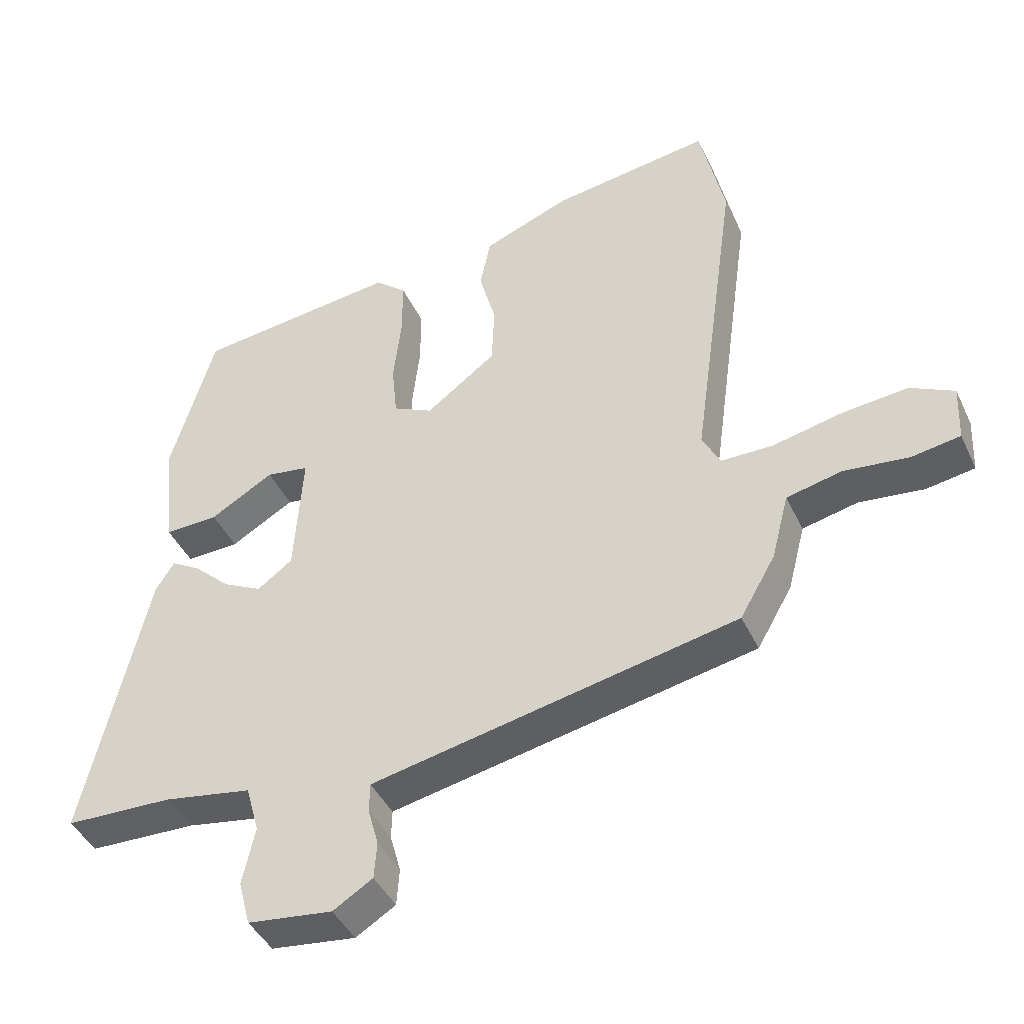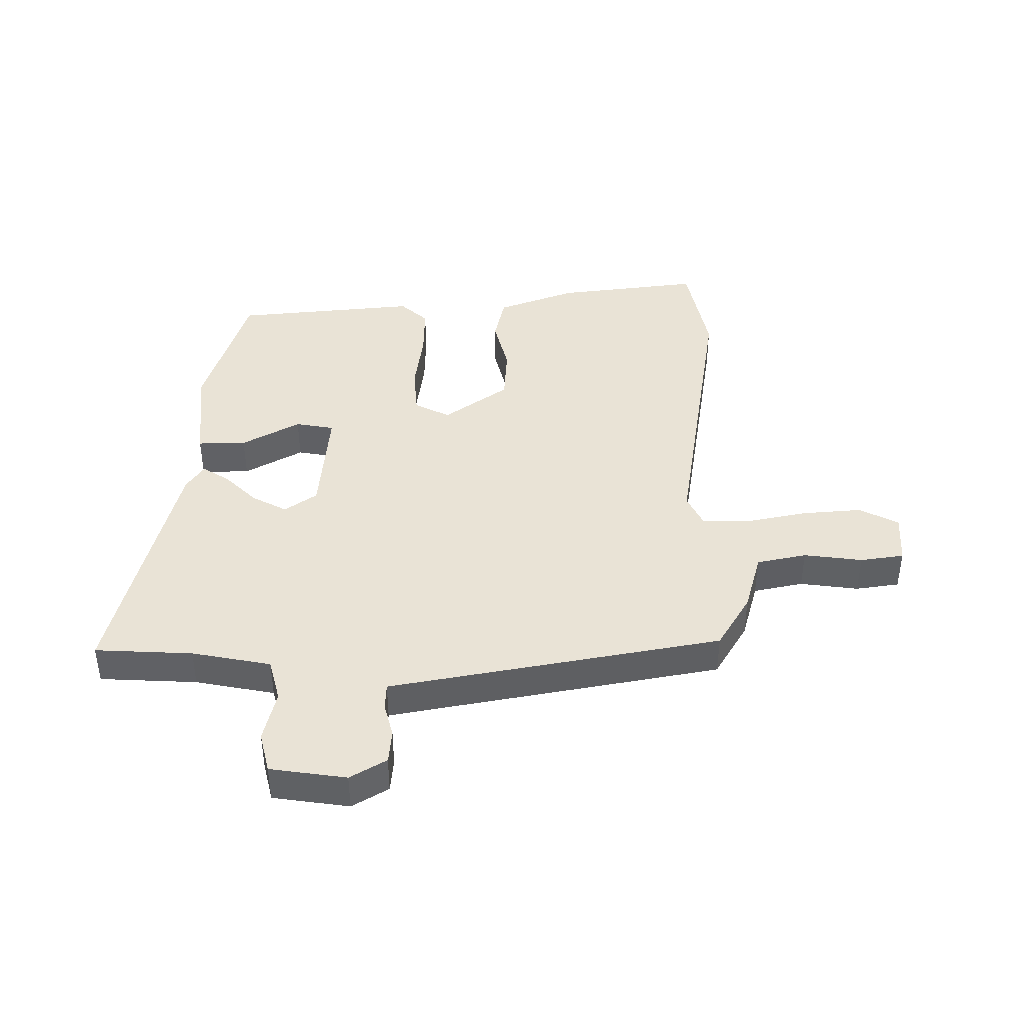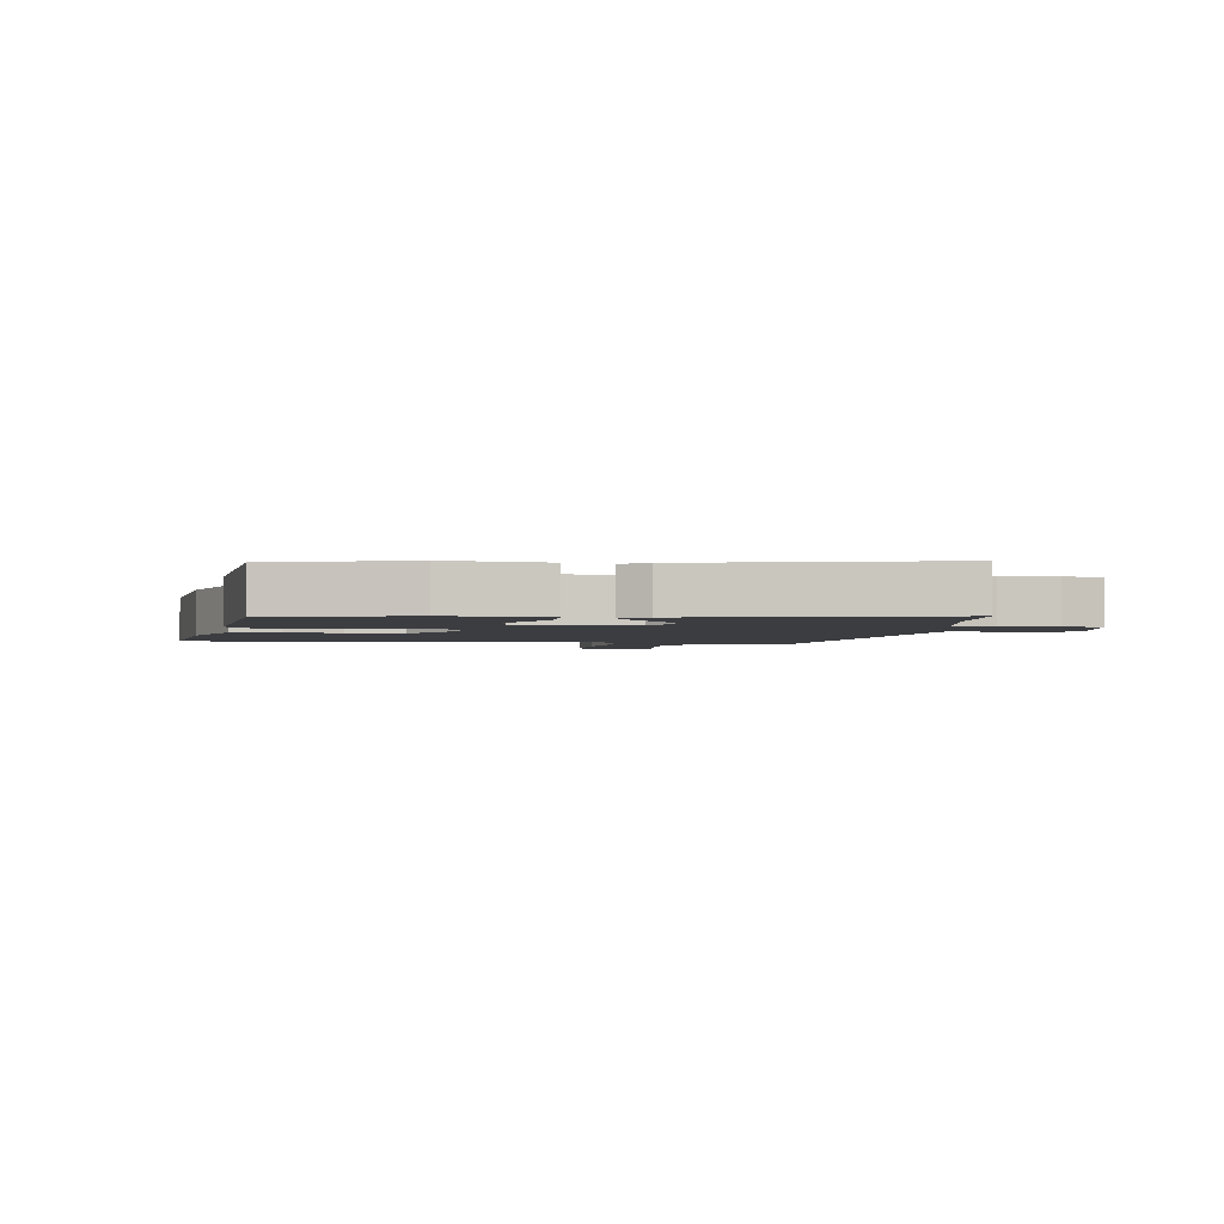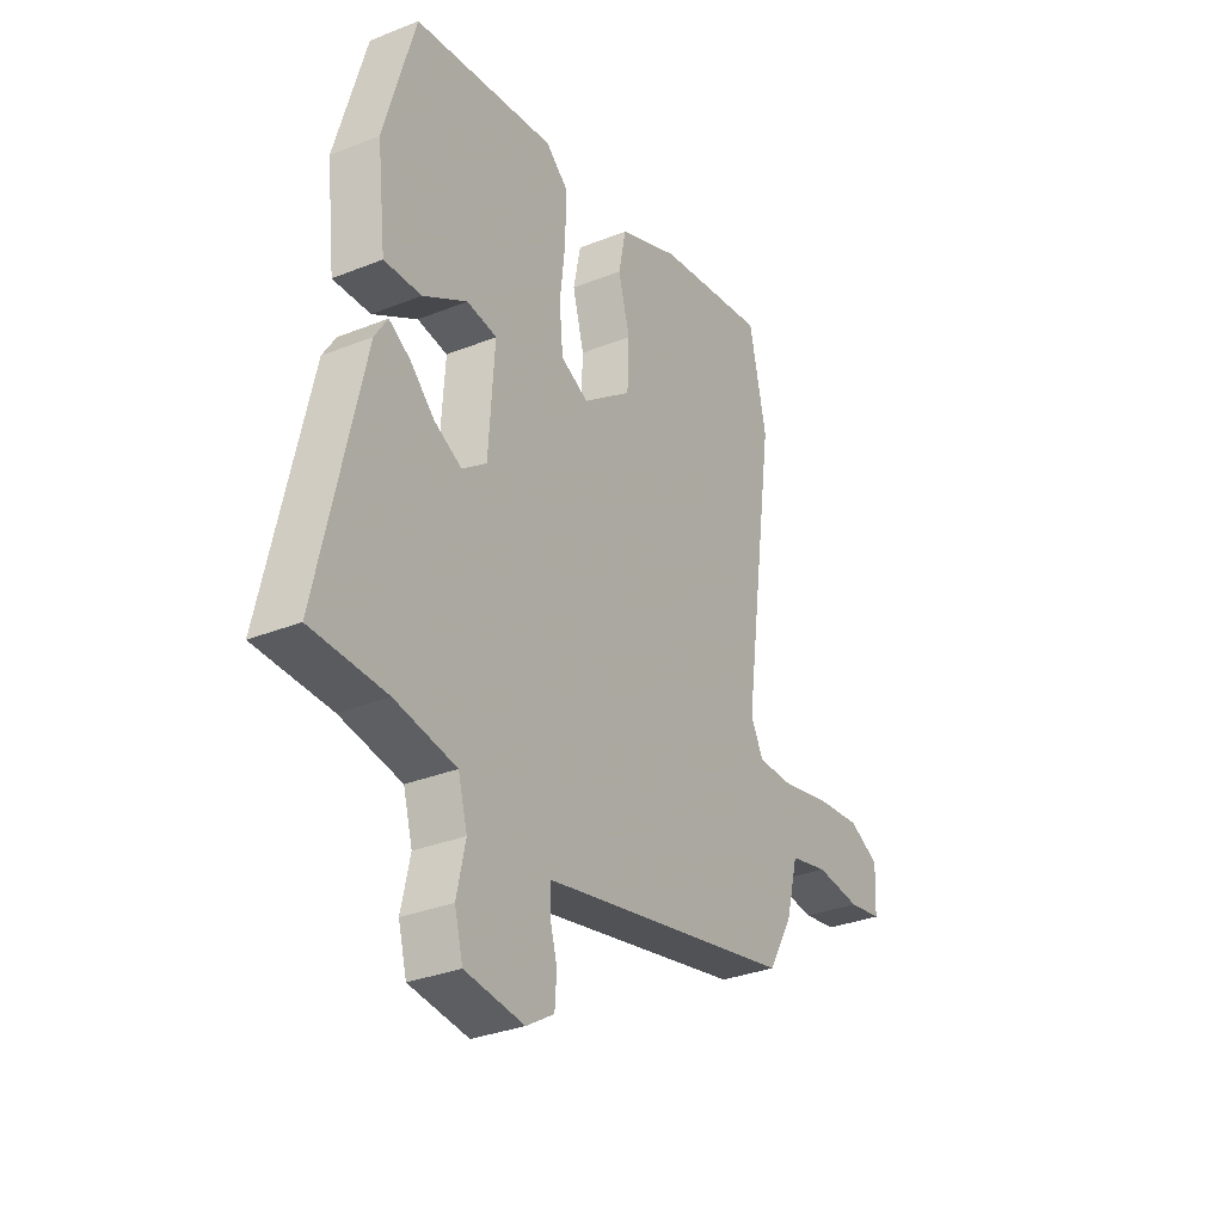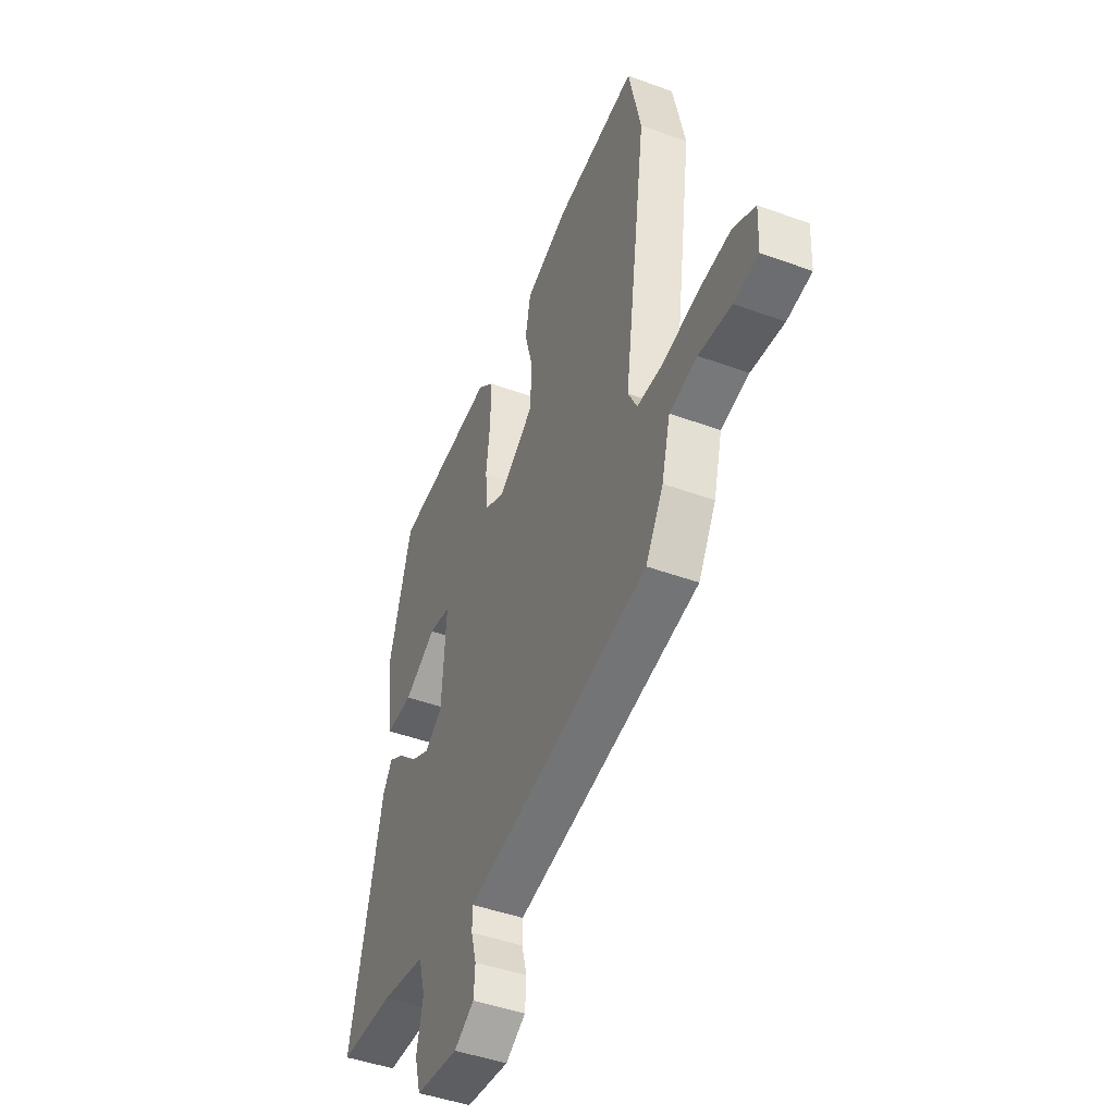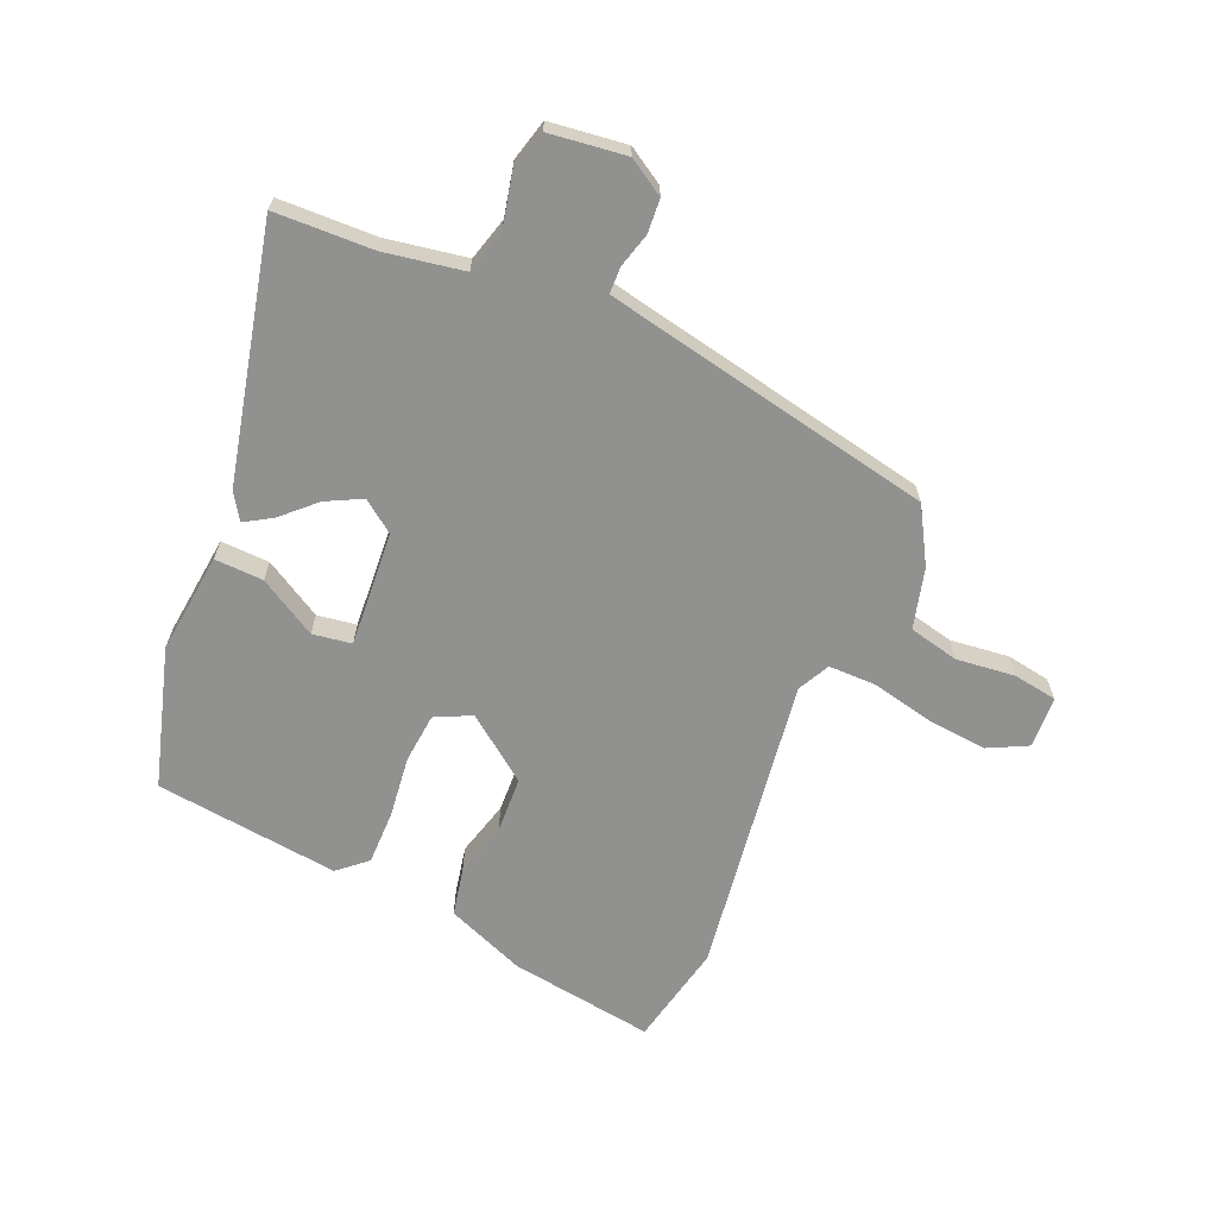
<metadata>
{"format":"obj","ext":"obj","renderer":"f3d","projection":"perspective","resolution":1024,"background":"white","views":[{"elev":-42.7,"azim":-156.2,"up":"+Z"},{"elev":42.1,"azim":-179.2,"up":"+Y"},{"elev":-2.7,"azim":82.4,"up":"+Y"},{"elev":-31.6,"azim":119.6,"up":"+Z"},{"elev":-45.1,"azim":-113.0,"up":"+Z"},{"elev":-65.9,"azim":156.9,"up":"+Y"}]}
</metadata>
<code>
v -0.519 0.07 0.412
v -0.482 0.07 0.582
v -0.241 0.07 0.547
v -0.11 0.07 0.495
v -0.094 0.07 0.416
v -0.119 0.07 0.324
v -0.115 0.07 0.231
v -0.009 0.07 0.152
v 0.051 0.07 0.181
v 0.059 0.07 0.264
v 0.047 0.07 0.367
v 0.047 0.07 0.456
v 0.094 0.07 0.497
v 0.401 0.07 0.461
v 0.468 0.07 0.23
v 0.449 0.07 0.062
v 0.368 0.07 0.065
v 0.272 0.07 0.121
v 0.207 0.07 0.111
v 0.22 0.07 -0.08
v 0.273 0.07 -0.119
v 0.332 0.07 -0.089
v 0.387 0.07 -0.037
v 0.432 0.07 -0.01
v 0.46 0.07 -0.054
v 0.556 0.07 -0.474
v 0.393 0.07 -0.479
v 0.26 0.07 -0.502
v 0.24 0.07 -0.574
v 0.259 0.07 -0.661
v 0.241 0.07 -0.729
v 0.113 0.07 -0.745
v 0.053 0.07 -0.708
v 0.049 0.07 -0.652
v 0.065 0.07 -0.594
v 0.064 0.07 -0.55
v 0.011 0.07 -0.539
v -0.488 0.07 -0.437
v -0.541 0.07 -0.345
v -0.567 0.07 -0.245
v -0.65 0.07 -0.226
v -0.748 0.07 -0.237
v -0.821 0.07 -0.225
v -0.825 0.07 -0.139
v -0.759 0.07 -0.106
v -0.66 0.07 -0.116
v -0.556 0.07 -0.139
v -0.477 0.07 -0.139
v -0.45 0.07 -0.086
v -0.519 0 0.412
v -0.482 0 0.582
v -0.241 0 0.547
v -0.11 0 0.495
v -0.094 0 0.416
v -0.119 0 0.324
v -0.115 0 0.231
v -0.009 0 0.152
v 0.051 0 0.181
v 0.059 0 0.264
v 0.047 0 0.367
v 0.047 0 0.456
v 0.094 0 0.497
v 0.401 0 0.461
v 0.468 0 0.23
v 0.449 0 0.062
v 0.368 0 0.065
v 0.272 0 0.121
v 0.207 0 0.111
v 0.22 0 -0.08
v 0.273 0 -0.119
v 0.332 0 -0.089
v 0.387 0 -0.037
v 0.432 0 -0.01
v 0.46 0 -0.054
v 0.556 0 -0.474
v 0.393 0 -0.479
v 0.26 0 -0.502
v 0.24 0 -0.574
v 0.259 0 -0.661
v 0.241 0 -0.729
v 0.113 0 -0.745
v 0.053 0 -0.708
v 0.049 0 -0.652
v 0.065 0 -0.594
v 0.064 0 -0.55
v 0.011 0 -0.539
v -0.488 0 -0.437
v -0.541 0 -0.345
v -0.567 0 -0.245
v -0.65 0 -0.226
v -0.748 0 -0.237
v -0.821 0 -0.225
v -0.825 0 -0.139
v -0.759 0 -0.106
v -0.66 0 -0.116
v -0.556 0 -0.139
v -0.477 0 -0.139
v -0.45 0 -0.086
f 45 46 47
f 44 45 47
f 43 44 47
f 42 43 47
f 41 42 47
f 40 41 47 48
f 39 40 48
f 38 39 48
f 37 38 48
f 36 37 48 49
f 33 34 35
f 32 33 35
f 31 32 35
f 30 31 35
f 29 30 35
f 28 29 35 36
f 25 26 27
f 24 25 27
f 23 24 27
f 22 23 27
f 21 22 27 28
f 36 49 1
f 28 36 1
f 21 28 1
f 20 21 1
f 16 17 18
f 15 16 18
f 14 15 18
f 13 14 18
f 12 13 18
f 11 12 18
f 10 11 18
f 9 10 18 19
f 4 5 6
f 3 4 6
f 2 3 6
f 1 2 6
f 1 6 7
f 20 1 7 8
f 8 9 19 20
f 96 95 94
f 96 94 93
f 96 93 92
f 96 92 91
f 96 91 90
f 97 96 90 89
f 97 89 88
f 97 88 87
f 97 87 86
f 98 97 86 85
f 84 83 82
f 84 82 81
f 84 81 80
f 84 80 79
f 84 79 78
f 85 84 78 77
f 76 75 74
f 76 74 73
f 76 73 72
f 76 72 71
f 77 76 71 70
f 50 98 85
f 50 85 77
f 50 77 70
f 50 70 69
f 67 66 65
f 67 65 64
f 67 64 63
f 67 63 62
f 67 62 61
f 67 61 60
f 67 60 59
f 68 67 59 58
f 55 54 53
f 55 53 52
f 55 52 51
f 55 51 50
f 56 55 50
f 57 56 50 69
f 69 68 58 57
f 1 50 51 2
f 2 51 52 3
f 3 52 53 4
f 4 53 54 5
f 5 54 55 6
f 6 55 56 7
f 7 56 57 8
f 8 57 58 9
f 9 58 59 10
f 10 59 60 11
f 11 60 61 12
f 12 61 62 13
f 13 62 63 14
f 14 63 64 15
f 15 64 65 16
f 16 65 66 17
f 17 66 67 18
f 18 67 68 19
f 19 68 69 20
f 20 69 70 21
f 21 70 71 22
f 22 71 72 23
f 23 72 73 24
f 24 73 74 25
f 25 74 75 26
f 26 75 76 27
f 27 76 77 28
f 28 77 78 29
f 29 78 79 30
f 30 79 80 31
f 31 80 81 32
f 32 81 82 33
f 33 82 83 34
f 34 83 84 35
f 35 84 85 36
f 36 85 86 37
f 37 86 87 38
f 38 87 88 39
f 39 88 89 40
f 40 89 90 41
f 41 90 91 42
f 42 91 92 43
f 43 92 93 44
f 44 93 94 45
f 45 94 95 46
f 46 95 96 47
f 47 96 97 48
f 48 97 98 49
f 49 98 50 1

</code>
